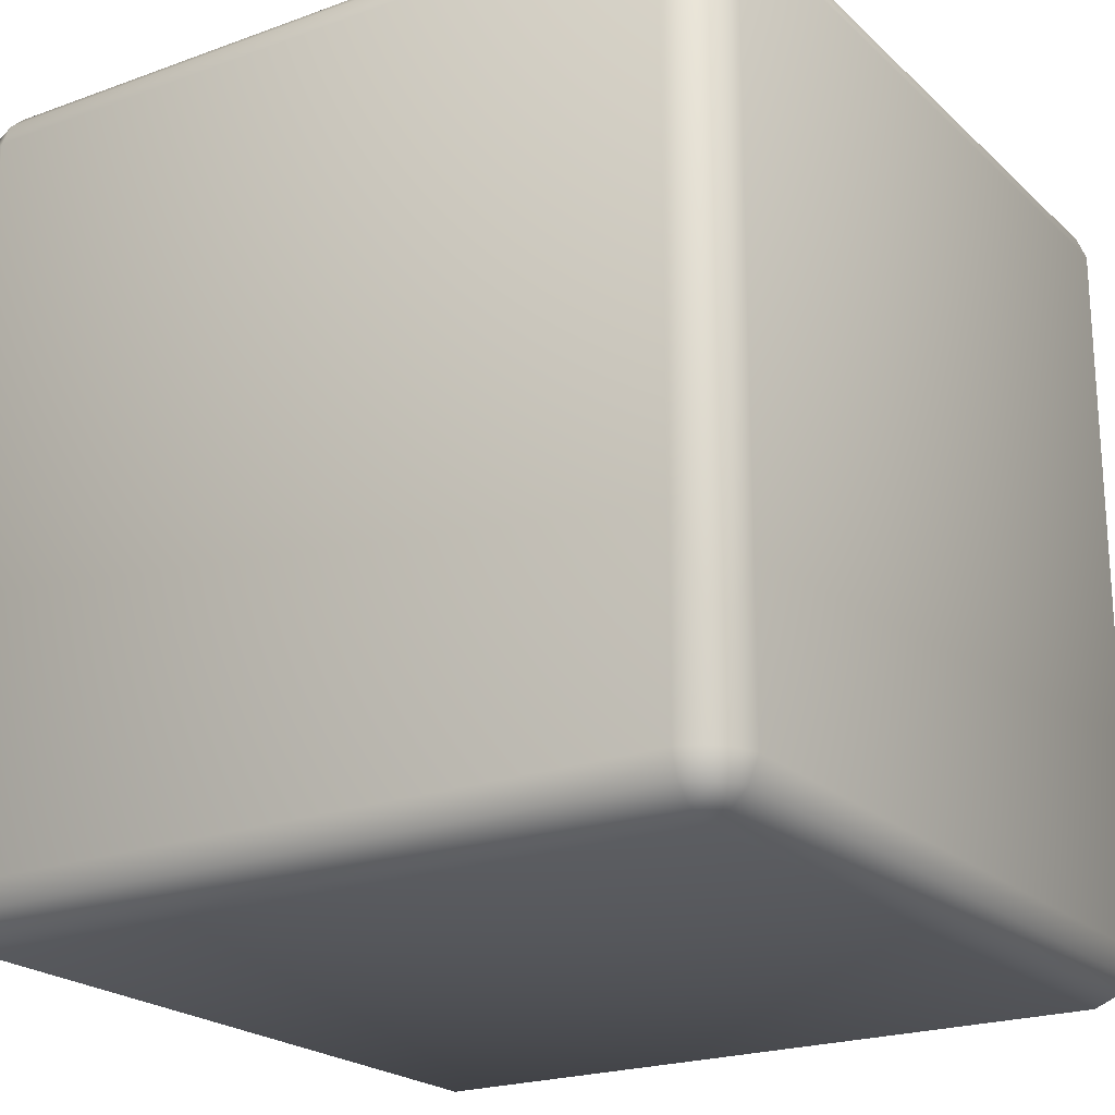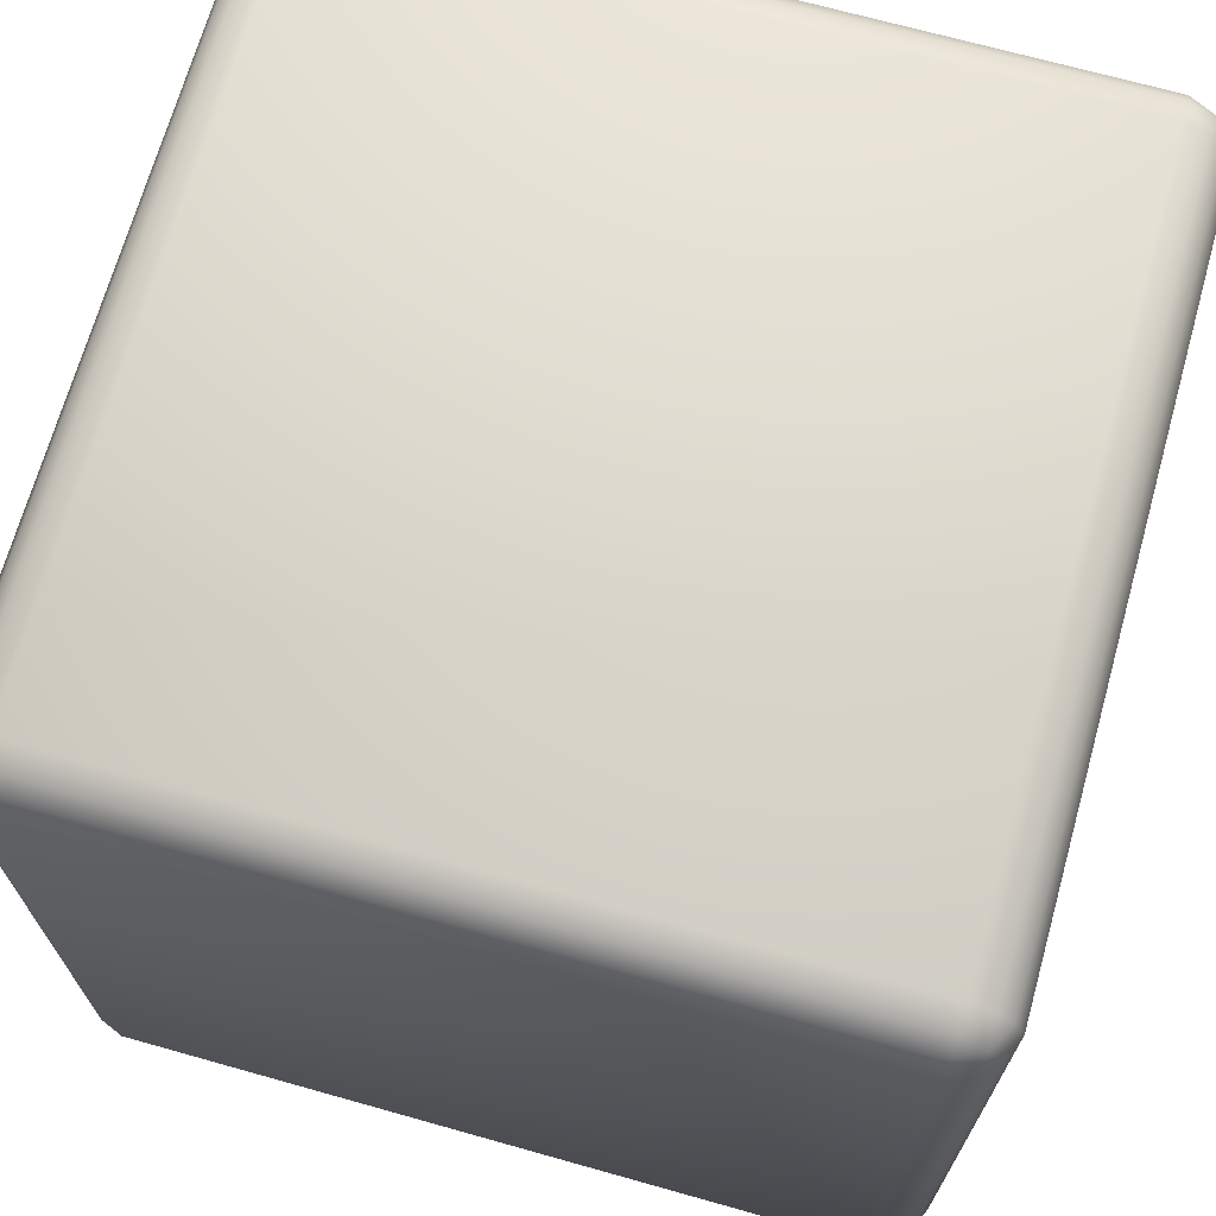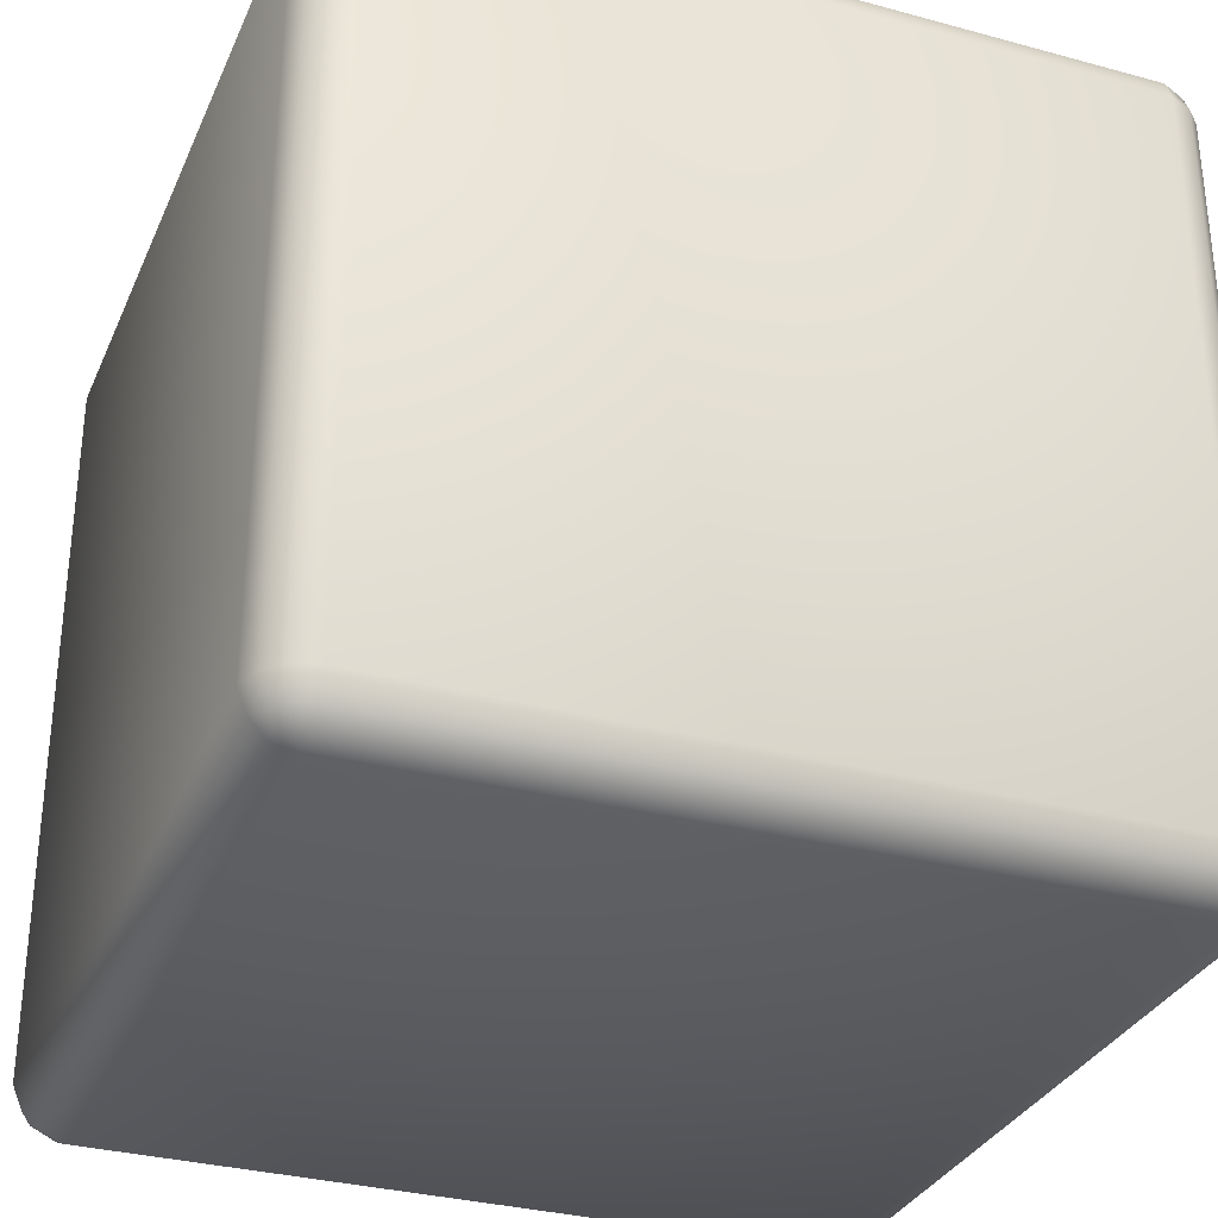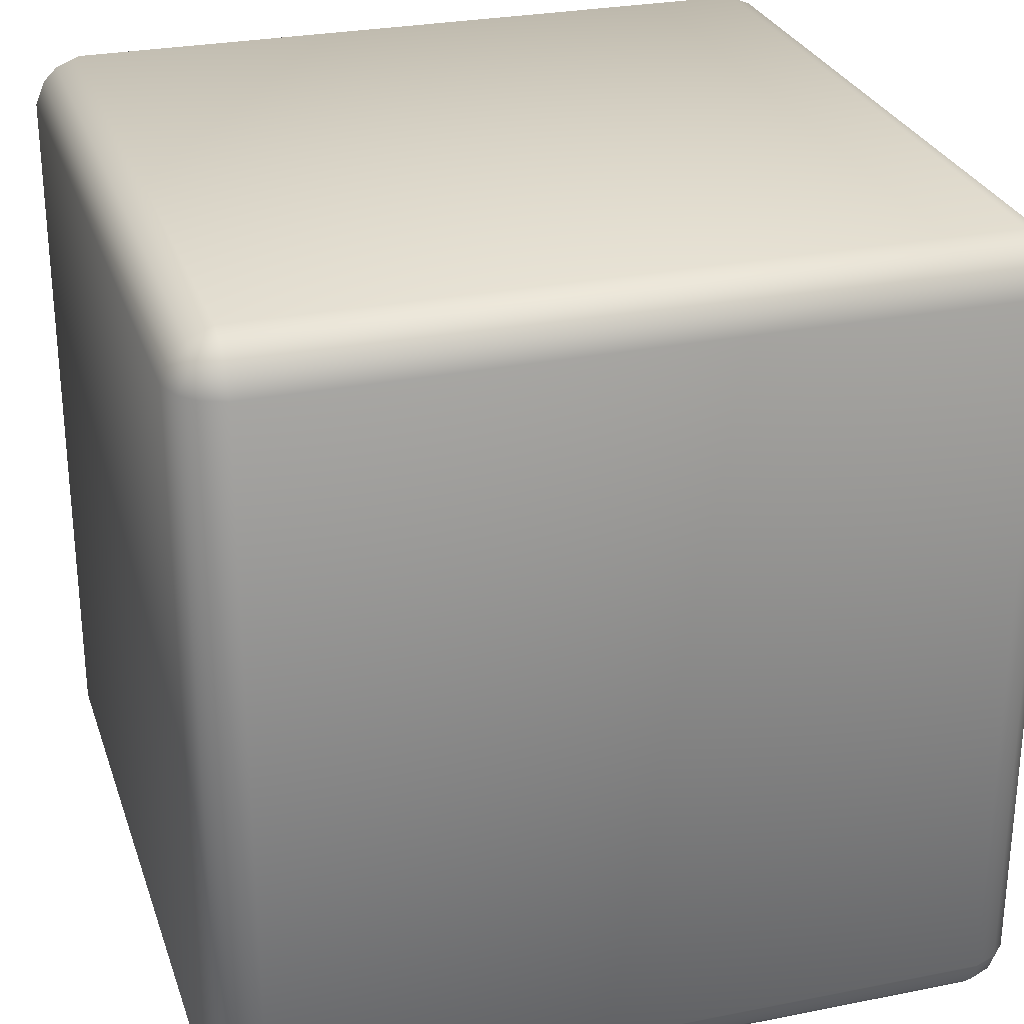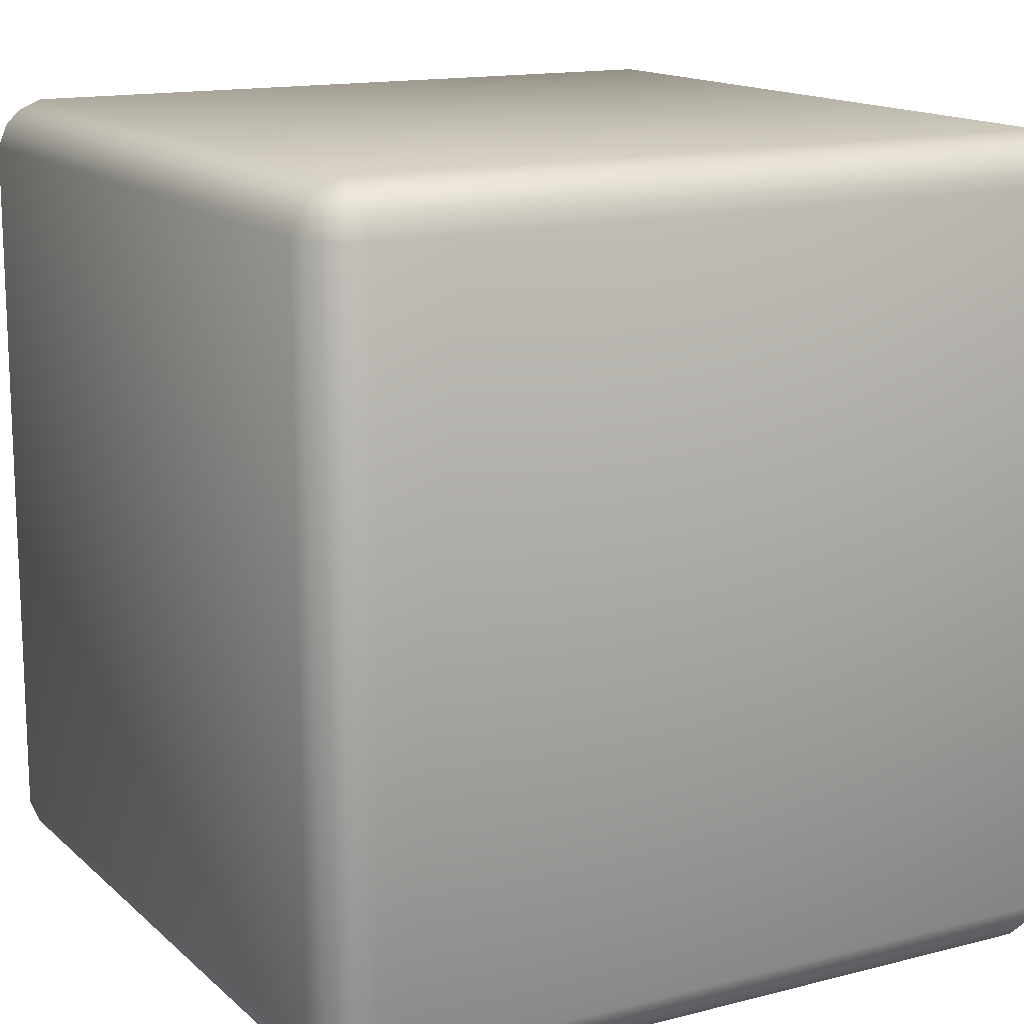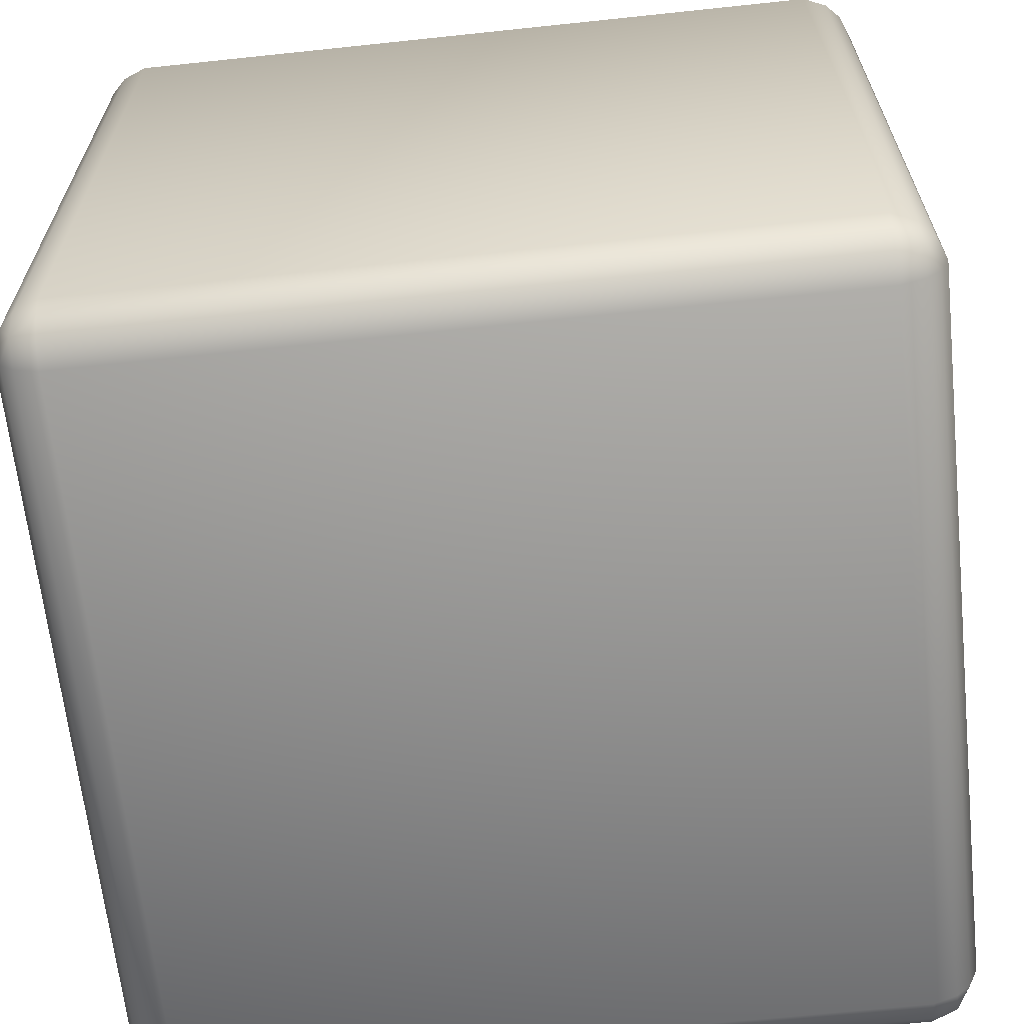
<metadata>
{"format":"obj","ext":"obj","renderer":"f3d","projection":"perspective","resolution":1024,"background":"white","views":[{"elev":-21.6,"azim":-57.2,"up":"+Y"},{"elev":69.5,"azim":15.7,"up":"+Z"},{"elev":-31.9,"azim":-21.0,"up":"+Y"},{"elev":27.8,"azim":163.1,"up":"+Z"},{"elev":14.5,"azim":-119.3,"up":"+Y"},{"elev":-65.0,"azim":6.1,"up":"+Z"}]}
</metadata>
<code>
o cube1
v 0.8838 1 -0.8838
v 0.9413 0.9762 -0.8838
v 0.945 0.945 -0.945
v 0.8838 0.9762 -0.9413
v -0.9762 -0.9413 -0.8838
v -1 -0.8838 -0.8838
v -0.9762 -0.8838 -0.9413
v -0.945 -0.945 -0.945
v 0.9413 -0.8838 0.9762
v 0.9762 -0.8838 0.9413
v 0.9762 0.8838 0.9413
v 0.9413 0.8838 0.9762
v 0.945 0.945 0.945
v -0.9762 -0.9413 0.8838
v -1 -0.8838 0.8838
v -0.945 0.945 -0.945
v -0.9762 0.9413 -0.8838
v -1 0.8838 -0.8838
v -1 0.8838 0.8838
v -0.9762 0.9413 0.8838
v -0.9413 -0.9762 -0.8838
v 0.8838 0.9762 0.9413
v 0.8838 1 0.8838
v -0.8838 1 0.8838
v -0.8838 0.9762 0.9413
v 0.8838 0.9413 -0.9762
v 0.945 -0.945 0.945
v 0.9762 -0.9413 0.8838
v 1 -0.8838 0.8838
v 0.9413 -0.9762 -0.8838
v 0.945 -0.945 -0.945
v 0.9762 -0.9413 -0.8838
v -0.9413 -0.9762 0.8838
v -0.945 -0.945 0.945
v -0.8838 -0.9762 0.9413
v -0.8838 -1 0.8838
v -0.8838 -0.8838 -1
v -0.8838 -0.9413 -0.9762
v -0.9413 -0.8838 -0.9762
v -0.9762 0.8838 0.9413
v -0.945 0.945 0.945
v 0.9413 -0.8838 -0.9762
v 0.8838 -0.8838 -1
v 0.8838 0.8838 -1
v 0.9413 0.8838 -0.9762
v 0.8838 0.8838 1
v 0.8838 0.9413 0.9762
v -0.8838 0.9413 0.9762
v -0.8838 0.8838 1
v -0.8838 0.9413 -0.9762
v -0.8838 0.9762 -0.9413
v -0.9762 -0.8838 0.9413
v -0.9413 -0.8838 0.9762
v 0.9762 0.9413 0.8838
v 0.9413 0.9762 0.8838
v 0.9762 0.8838 -0.9413
v -0.8838 1 -0.8838
v 0.8838 -0.9762 0.9413
v 0.8838 -1 0.8838
v 0.9413 -0.9762 0.8838
v -0.8838 -0.8838 1
v -0.8838 -0.9413 0.9762
v -0.9413 0.9762 0.8838
v 0.8838 -0.8838 1
v 0.8838 -0.9413 0.9762
v 1 -0.8838 -0.8838
v 1 0.8838 -0.8838
v 0.9762 0.9413 -0.8838
v -0.9413 0.8838 0.9762
v 1 0.8838 0.8838
v -0.9762 0.8838 -0.9413
v -0.9413 0.8838 -0.9762
v -0.8838 0.8838 -1
v 0.8838 -0.9413 -0.9762
v -0.9413 0.9762 -0.8838
v -0.8838 -1 -0.8838
v -0.8838 -0.9762 -0.9413
v 0.9762 -0.8838 -0.9413
v 0.8838 -1 -0.8838
v 0.8838 -0.9762 -0.9413
g cube1_default2
f 1 23 55 2
f 1 57 24 23
f 2 3 4 1
f 2 68 3
f 3 26 4
f 3 45 44 26
f 3 56 45
f 3 68 67 56
f 4 51 57 1
f 5 14 15 6
f 5 21 33 14
f 6 7 8 5
f 6 18 71 7
f 7 39 8
f 7 71 72 39
f 8 21 5
f 8 39 37 38
f 8 77 76 21
f 9 27 10
f 9 64 65 27
f 10 11 12 9
f 10 29 70 11
f 11 13 12
f 11 70 54 13
f 12 46 64 9
f 13 47 46 12
f 13 55 23 22
f 14 34 52 15
f 15 19 18 6
f 15 52 40 19
f 16 51 50
f 16 71 18 17
f 16 72 71
f 16 75 57 51
f 17 75 16
f 18 19 20 17
f 19 40 41 20
f 20 63 75 17
f 21 76 36 33
f 22 47 13
f 23 24 25 22
f 24 63 41 25
f 25 48 47 22
f 26 50 51 4
f 27 28 29 10
f 27 60 28
f 27 65 58
f 28 32 66 29
f 28 60 30 32
f 30 79 80 31
f 31 32 30
f 31 74 43 42
f 31 78 66 32
f 31 80 74
f 33 34 14
f 33 36 35 34
f 34 53 52
f 34 62 61 53
f 35 62 34
f 36 59 58 35
f 36 76 79 59
f 37 43 74 38
f 37 73 44 43
f 38 77 8
f 39 72 73 37
f 40 69 41
f 41 48 25
f 41 63 20
f 41 69 49 48
f 42 78 31
f 43 44 45 42
f 44 73 50 26
f 45 56 78 42
f 47 48 49 46
f 49 61 64 46
f 49 69 53 61
f 50 73 72 16
f 52 53 69 40
f 54 55 13
f 54 70 67 68
f 55 54 68 2
f 57 75 63 24
f 58 59 60 27
f 58 65 62 35
f 60 59 79 30
f 62 65 64 61
f 66 67 70 29
f 67 66 78 56
f 74 80 77 38
f 77 80 79 76

</code>
